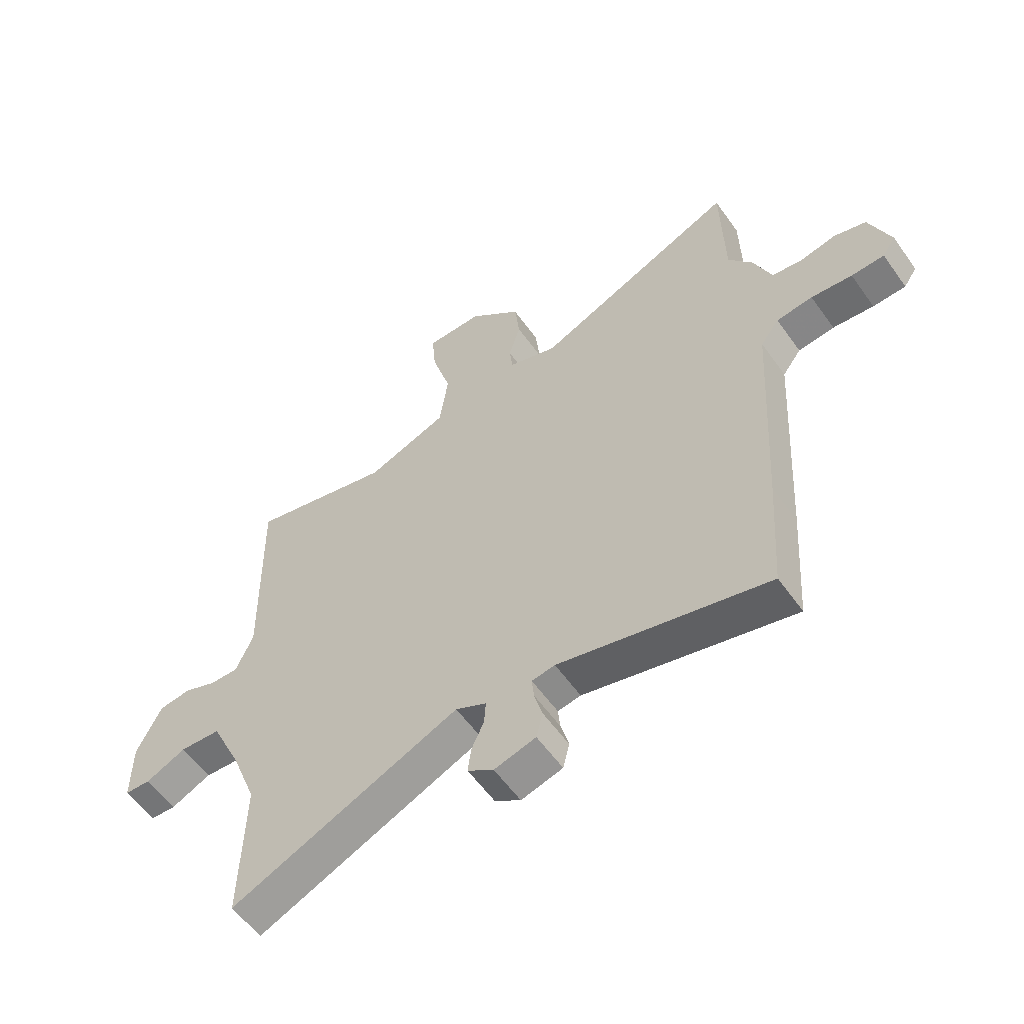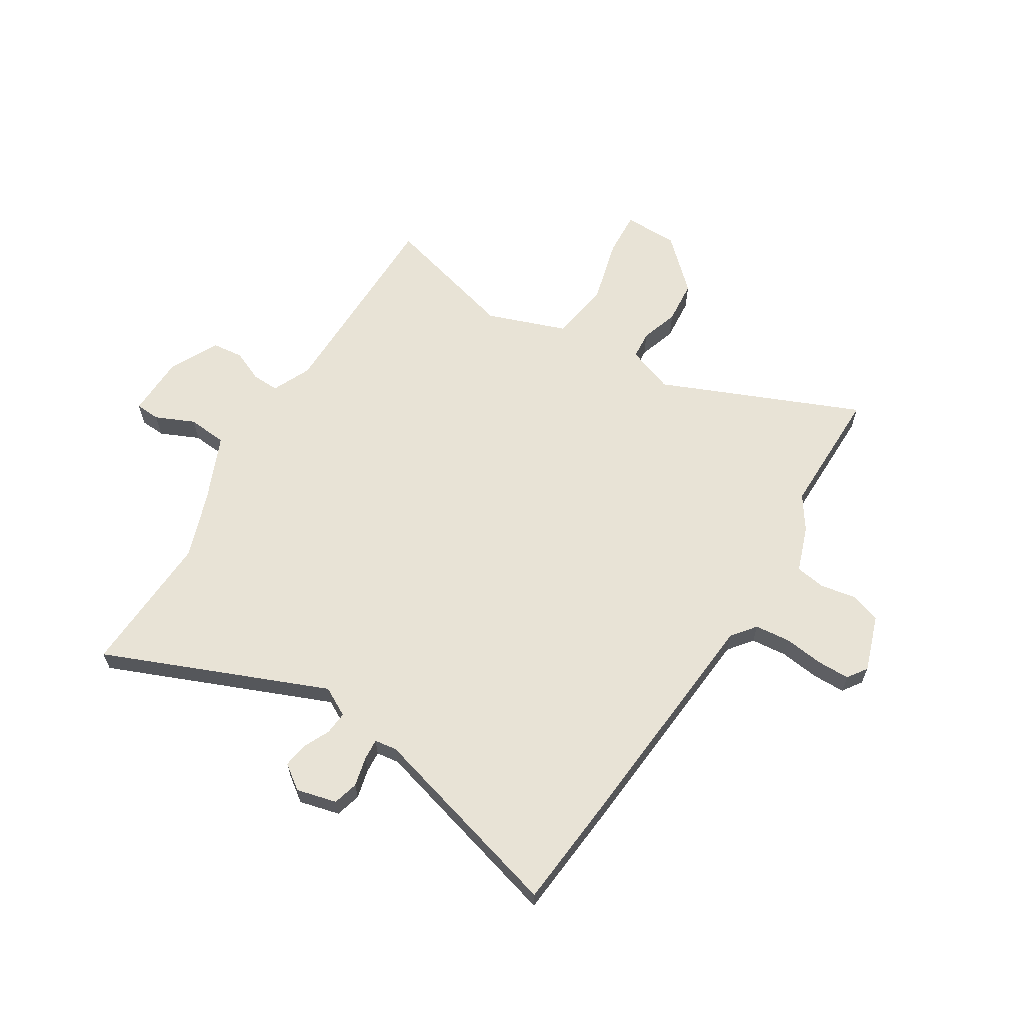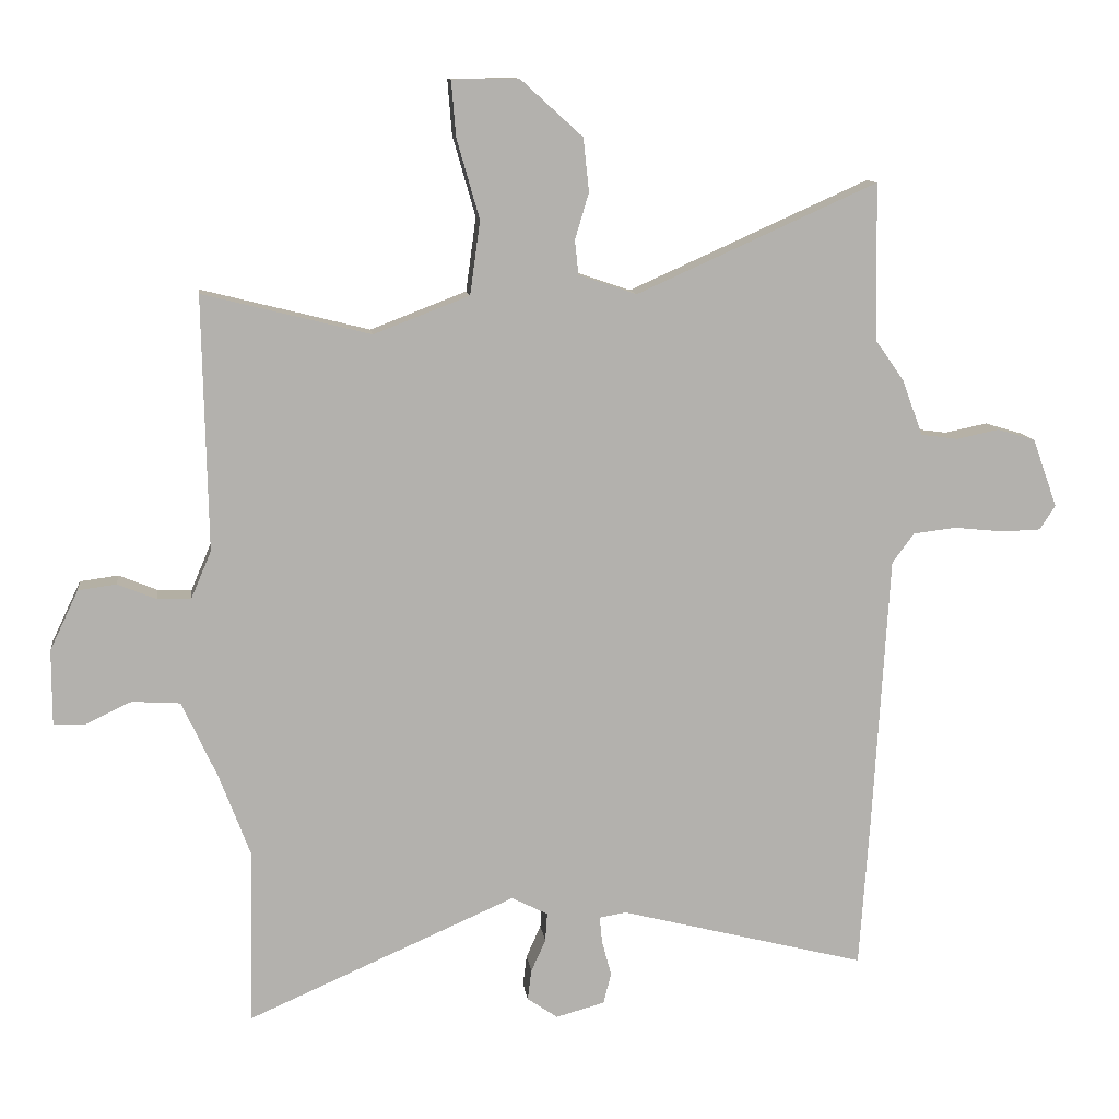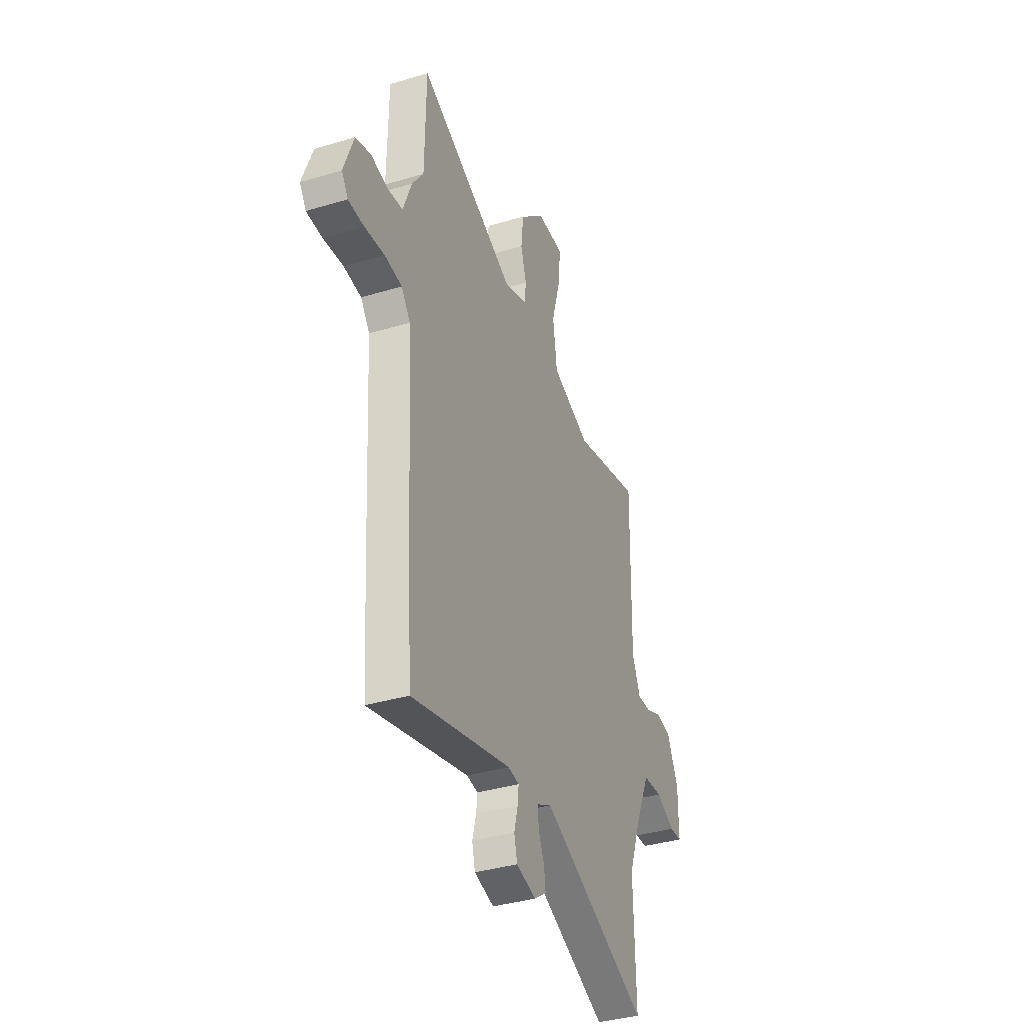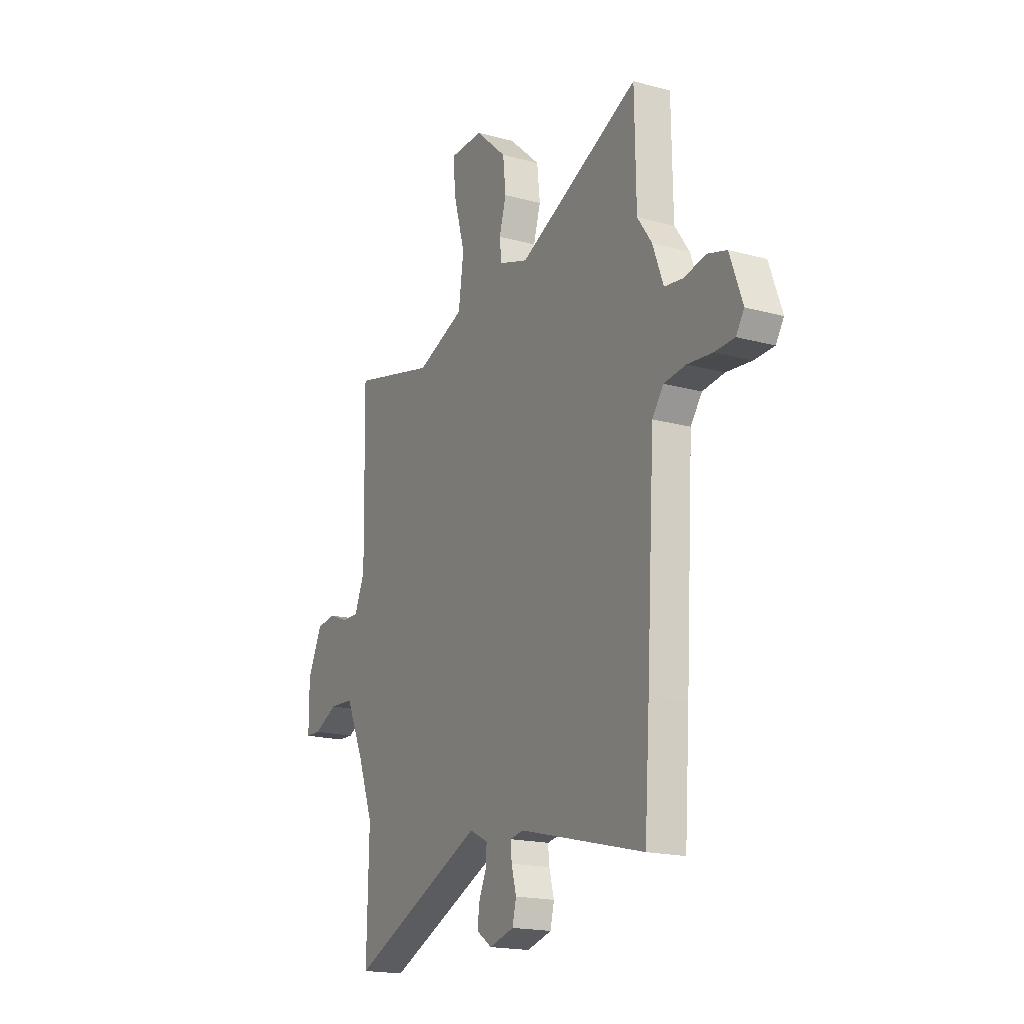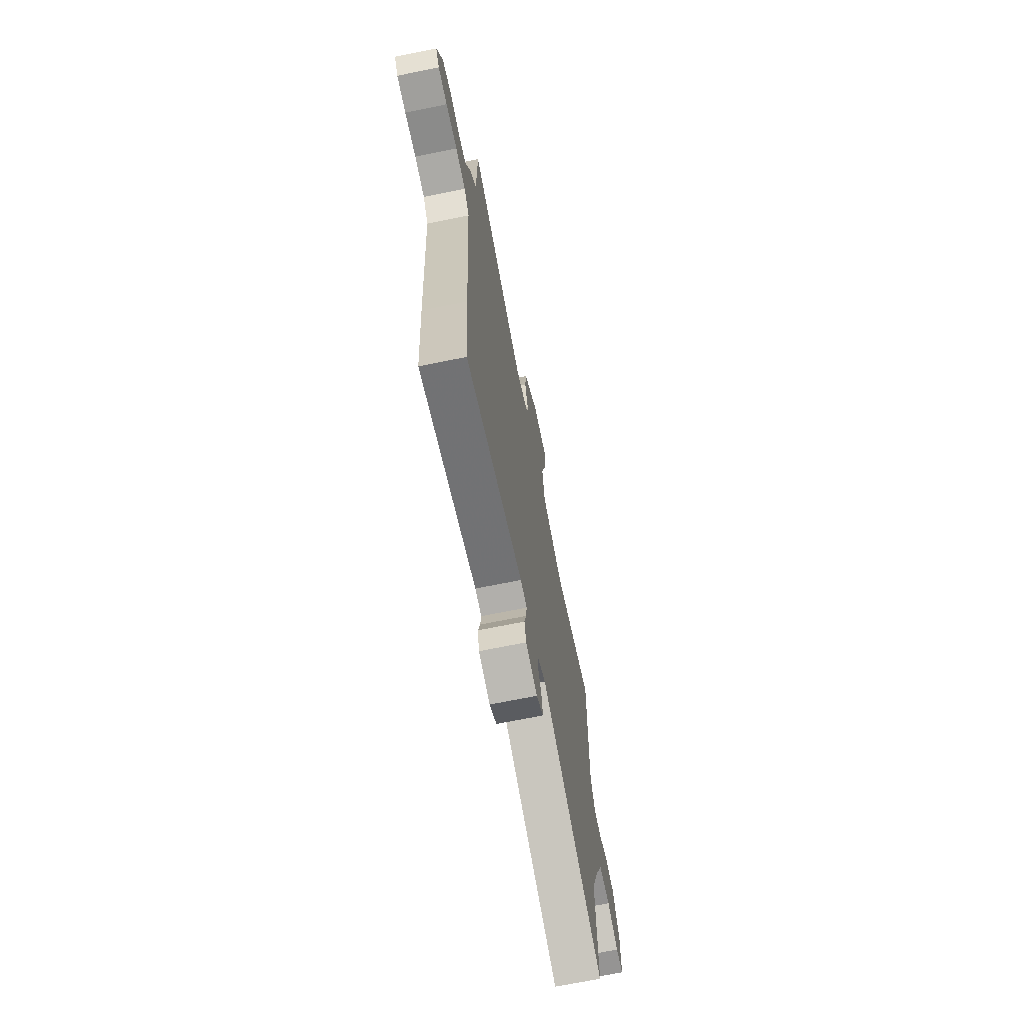
<metadata>
{"format":"obj","ext":"obj","renderer":"f3d","projection":"perspective","resolution":1024,"background":"white","views":[{"elev":-58.0,"azim":-144.8,"up":"+Z"},{"elev":62.5,"azim":-147.0,"up":"+Y"},{"elev":11.1,"azim":172.9,"up":"+Z"},{"elev":-36.9,"azim":-68.8,"up":"+Z"},{"elev":-18.4,"azim":-117.7,"up":"+Z"},{"elev":-69.4,"azim":-78.5,"up":"+Z"}]}
</metadata>
<code>
v -0.501 0.07 0.437
v -0.497 0.07 0.684
v -0.118 0.07 0.514
v -0.027 0.07 0.545
v -0.021 0.07 0.599
v -0.043 0.07 0.672
v -0.034 0.07 0.756
v 0.064 0.07 0.845
v 0.169 0.07 0.844
v 0.162 0.07 0.757
v 0.126 0.07 0.631
v 0.142 0.07 0.515
v 0.293 0.07 0.457
v 0.557 0.07 0.523
v 0.549 0.07 0.123
v 0.581 0.07 0.048
v 0.634 0.07 0.049
v 0.695 0.07 0.074
v 0.755 0.07 0.066
v 0.8 0.07 -0.028
v 0.8 0.07 -0.147
v 0.752 0.07 -0.149
v 0.678 0.07 -0.114
v 0.602 0.07 -0.119
v 0.545 0.07 -0.243
v 0.497 0.07 -0.37
v 0.503 0.07 -0.645
v 0.08 0.07 -0.46
v 0.023 0.07 -0.489
v 0.026 0.07 -0.534
v 0.049 0.07 -0.585
v 0.055 0.07 -0.633
v 0.007 0.07 -0.666
v -0.07 0.07 -0.645
v -0.082 0.07 -0.596
v -0.067 0.07 -0.54
v -0.063 0.07 -0.499
v -0.106 0.07 -0.492
v -0.494 0.07 -0.591
v -0.51 0.07 -0.358
v -0.536 0.07 0.078
v -0.571 0.07 0.125
v -0.639 0.07 0.133
v -0.716 0.07 0.125
v -0.778 0.07 0.127
v -0.803 0.07 0.165
v -0.764 0.07 0.273
v -0.704 0.07 0.291
v -0.637 0.07 0.277
v -0.579 0.07 0.285
v -0.546 0.07 0.373
v -0.501 0 0.437
v -0.497 0 0.684
v -0.118 0 0.514
v -0.027 0 0.545
v -0.021 0 0.599
v -0.043 0 0.672
v -0.034 0 0.756
v 0.064 0 0.845
v 0.169 0 0.844
v 0.162 0 0.757
v 0.126 0 0.631
v 0.142 0 0.515
v 0.293 0 0.457
v 0.557 0 0.523
v 0.549 0 0.123
v 0.581 0 0.048
v 0.634 0 0.049
v 0.695 0 0.074
v 0.755 0 0.066
v 0.8 0 -0.028
v 0.8 0 -0.147
v 0.752 0 -0.149
v 0.678 0 -0.114
v 0.602 0 -0.119
v 0.545 0 -0.243
v 0.497 0 -0.37
v 0.503 0 -0.645
v 0.08 0 -0.46
v 0.023 0 -0.489
v 0.026 0 -0.534
v 0.049 0 -0.585
v 0.055 0 -0.633
v 0.007 0 -0.666
v -0.07 0 -0.645
v -0.082 0 -0.596
v -0.067 0 -0.54
v -0.063 0 -0.499
v -0.106 0 -0.492
v -0.494 0 -0.591
v -0.51 0 -0.358
v -0.536 0 0.078
v -0.571 0 0.125
v -0.639 0 0.133
v -0.716 0 0.125
v -0.778 0 0.127
v -0.803 0 0.165
v -0.764 0 0.273
v -0.704 0 0.291
v -0.637 0 0.277
v -0.579 0 0.285
v -0.546 0 0.373
f 50 51 1
f 47 48 49
f 46 47 49
f 45 46 49
f 44 45 49
f 43 44 49
f 42 43 49 50
f 41 42 50 1
f 40 41 1
f 39 40 1
f 38 39 1
f 34 35 36
f 33 34 36
f 32 33 36
f 31 32 36
f 30 31 36
f 29 30 36 37
f 1 2 3
f 38 1 3
f 37 38 3
f 29 37 3
f 28 29 3
f 21 22 23
f 20 21 23
f 19 20 23
f 18 19 23
f 17 18 23
f 16 17 23 24
f 15 16 24 25
f 13 14 15
f 15 25 26
f 13 15 26
f 12 13 26
f 9 10 11
f 8 9 11
f 7 8 11
f 6 7 11
f 5 6 11
f 4 5 11 12
f 26 27 28
f 12 26 28
f 4 12 28
f 3 4 28
f 52 102 101
f 100 99 98
f 100 98 97
f 100 97 96
f 100 96 95
f 100 95 94
f 101 100 94 93
f 52 101 93 92
f 52 92 91
f 52 91 90
f 52 90 89
f 87 86 85
f 87 85 84
f 87 84 83
f 87 83 82
f 87 82 81
f 88 87 81 80
f 54 53 52
f 54 52 89
f 54 89 88
f 54 88 80
f 54 80 79
f 74 73 72
f 74 72 71
f 74 71 70
f 74 70 69
f 74 69 68
f 75 74 68 67
f 76 75 67 66
f 66 65 64
f 77 76 66
f 77 66 64
f 77 64 63
f 62 61 60
f 62 60 59
f 62 59 58
f 62 58 57
f 62 57 56
f 63 62 56 55
f 79 78 77
f 79 77 63
f 79 63 55
f 79 55 54
f 1 52 53 2
f 2 53 54 3
f 3 54 55 4
f 4 55 56 5
f 5 56 57 6
f 6 57 58 7
f 7 58 59 8
f 8 59 60 9
f 9 60 61 10
f 10 61 62 11
f 11 62 63 12
f 12 63 64 13
f 13 64 65 14
f 14 65 66 15
f 15 66 67 16
f 16 67 68 17
f 17 68 69 18
f 18 69 70 19
f 19 70 71 20
f 20 71 72 21
f 21 72 73 22
f 22 73 74 23
f 23 74 75 24
f 24 75 76 25
f 25 76 77 26
f 26 77 78 27
f 27 78 79 28
f 28 79 80 29
f 29 80 81 30
f 30 81 82 31
f 31 82 83 32
f 32 83 84 33
f 33 84 85 34
f 34 85 86 35
f 35 86 87 36
f 36 87 88 37
f 37 88 89 38
f 38 89 90 39
f 39 90 91 40
f 40 91 92 41
f 41 92 93 42
f 42 93 94 43
f 43 94 95 44
f 44 95 96 45
f 45 96 97 46
f 46 97 98 47
f 47 98 99 48
f 48 99 100 49
f 49 100 101 50
f 50 101 102 51
f 51 102 52 1

</code>
